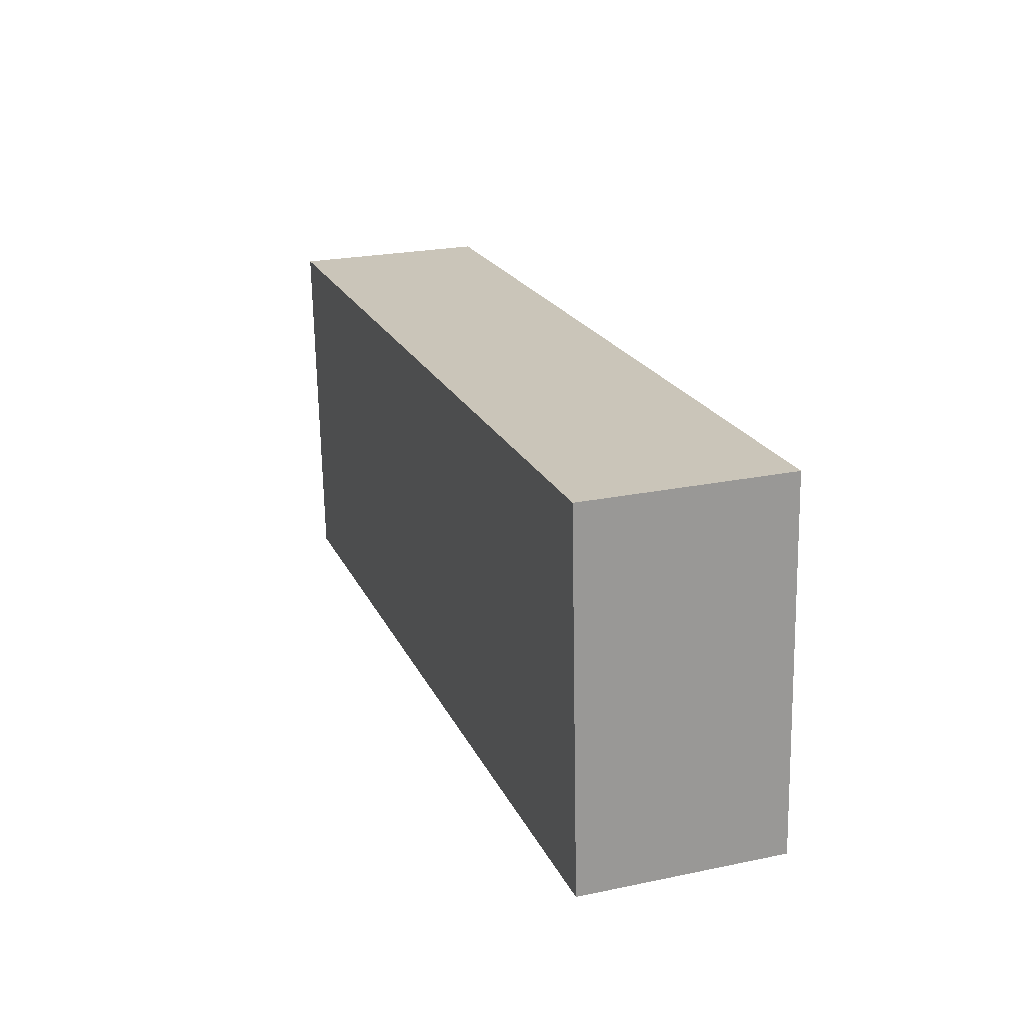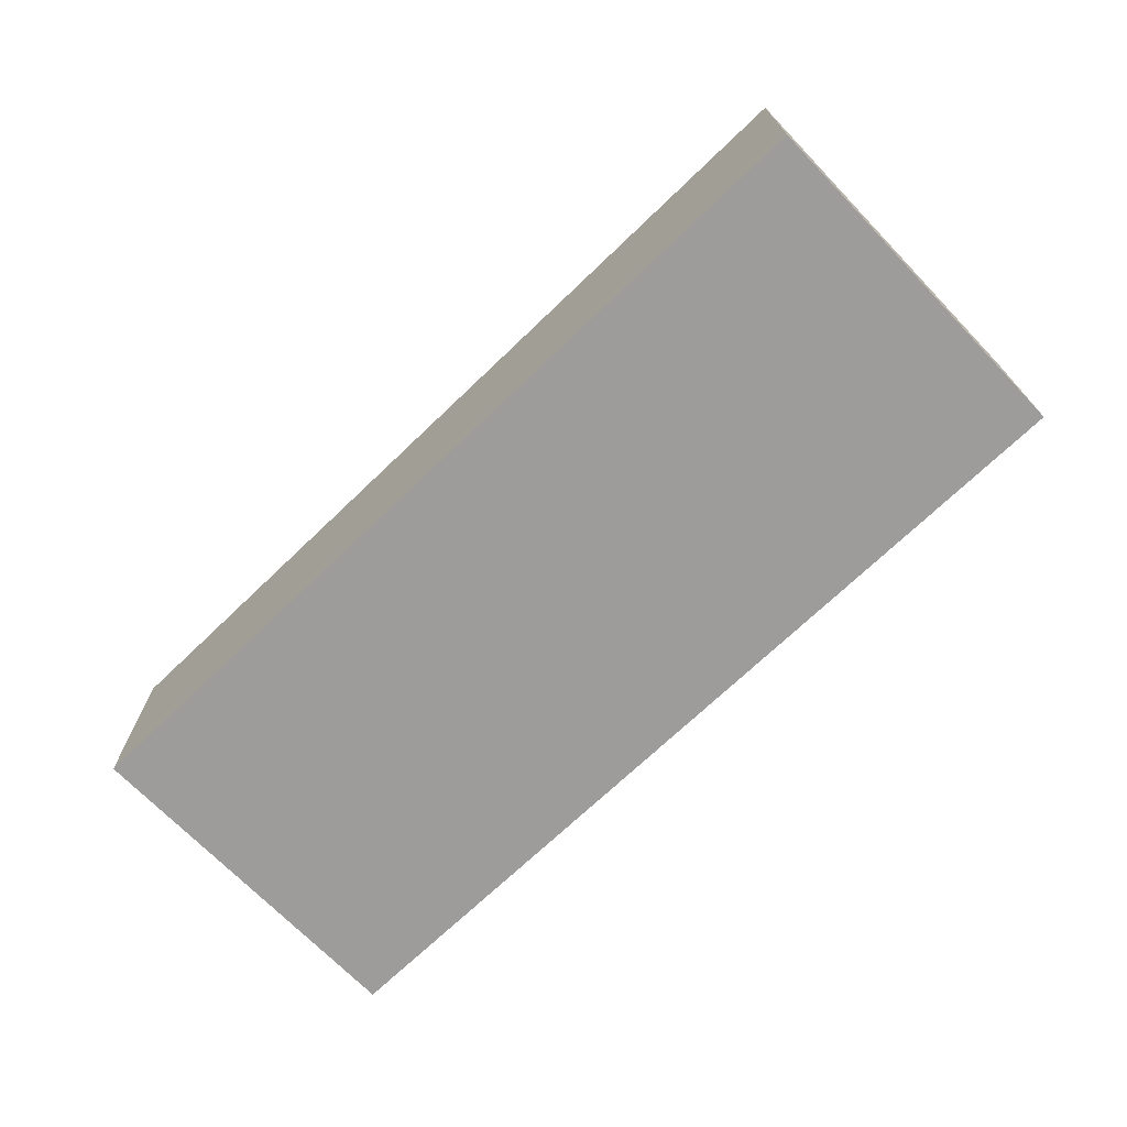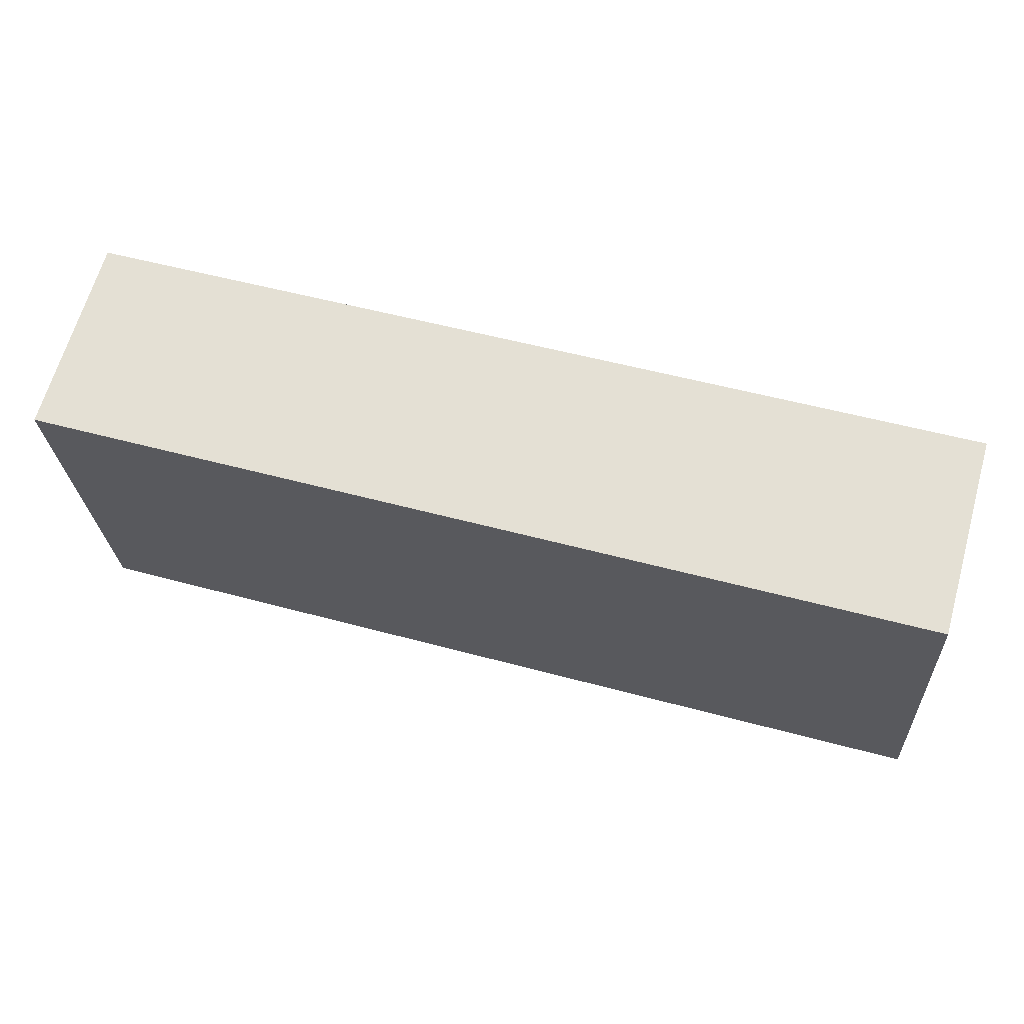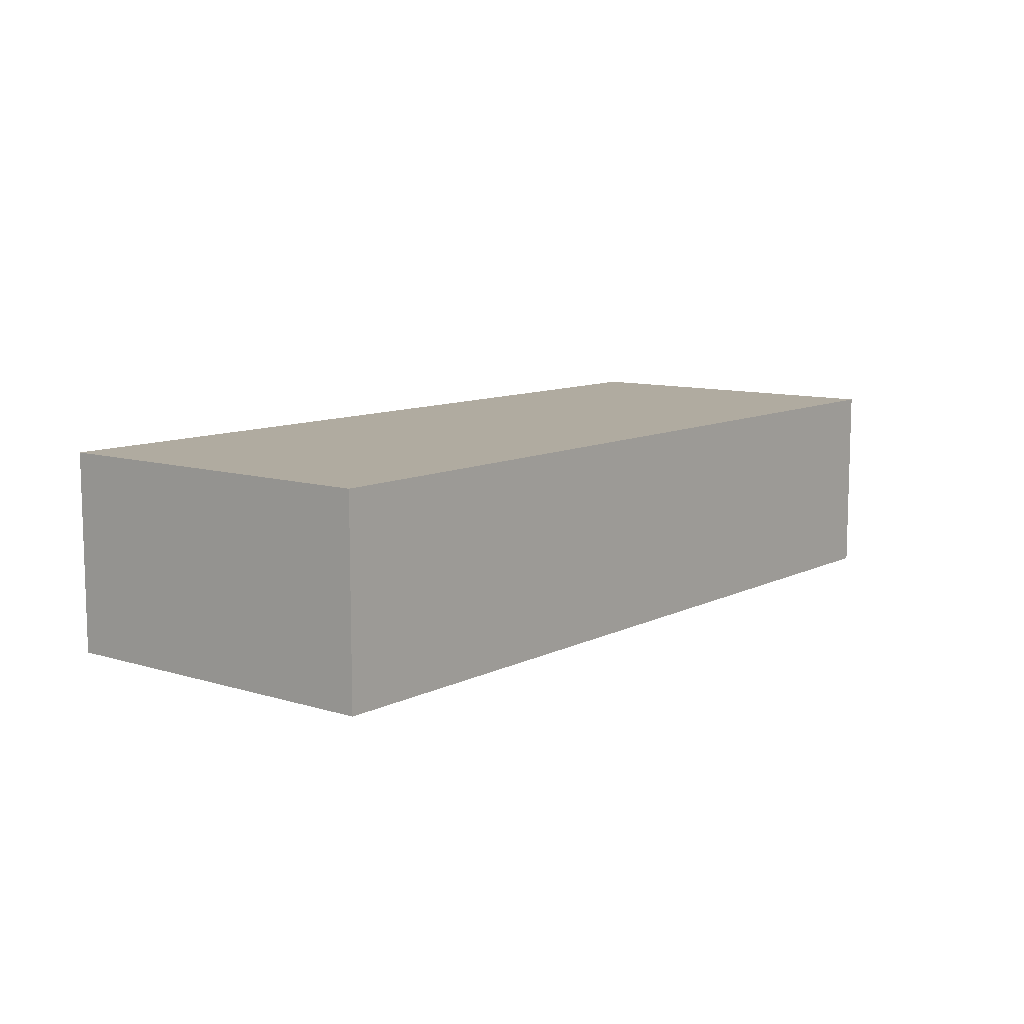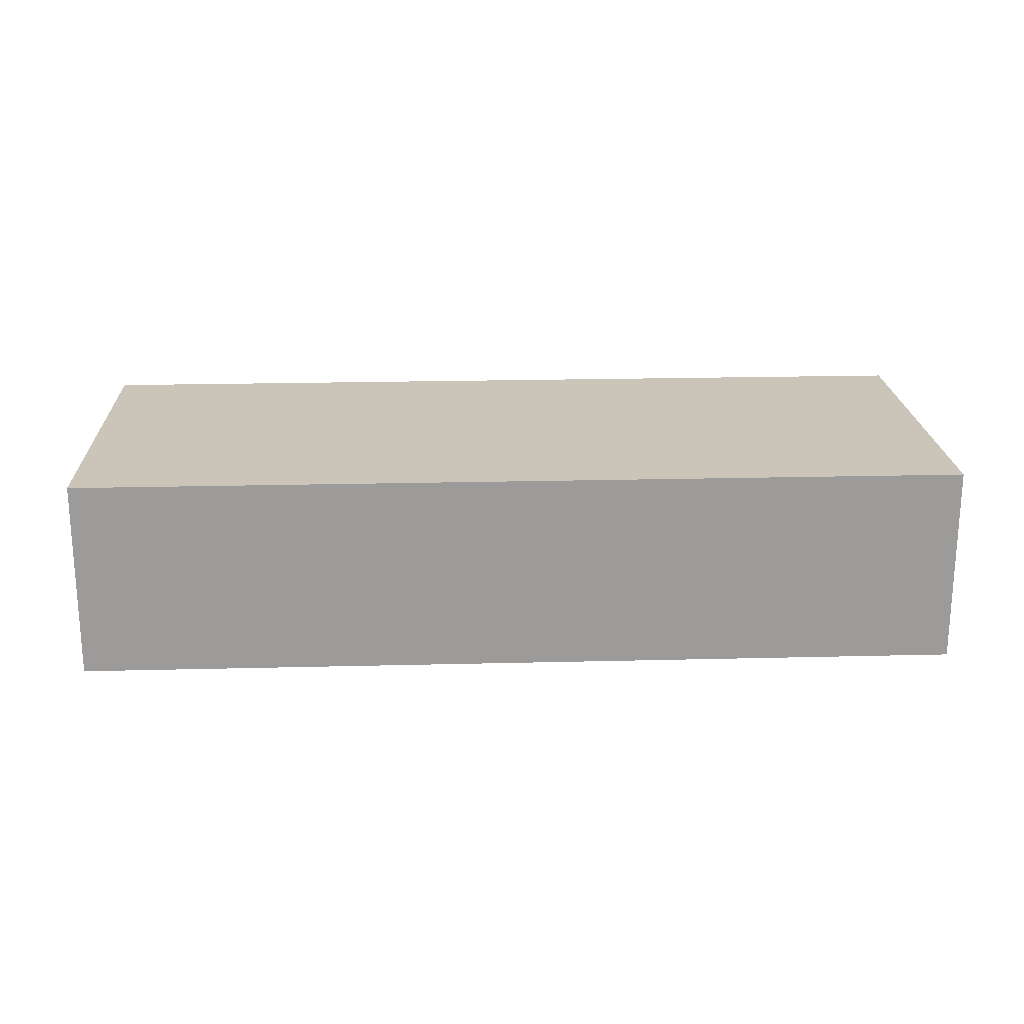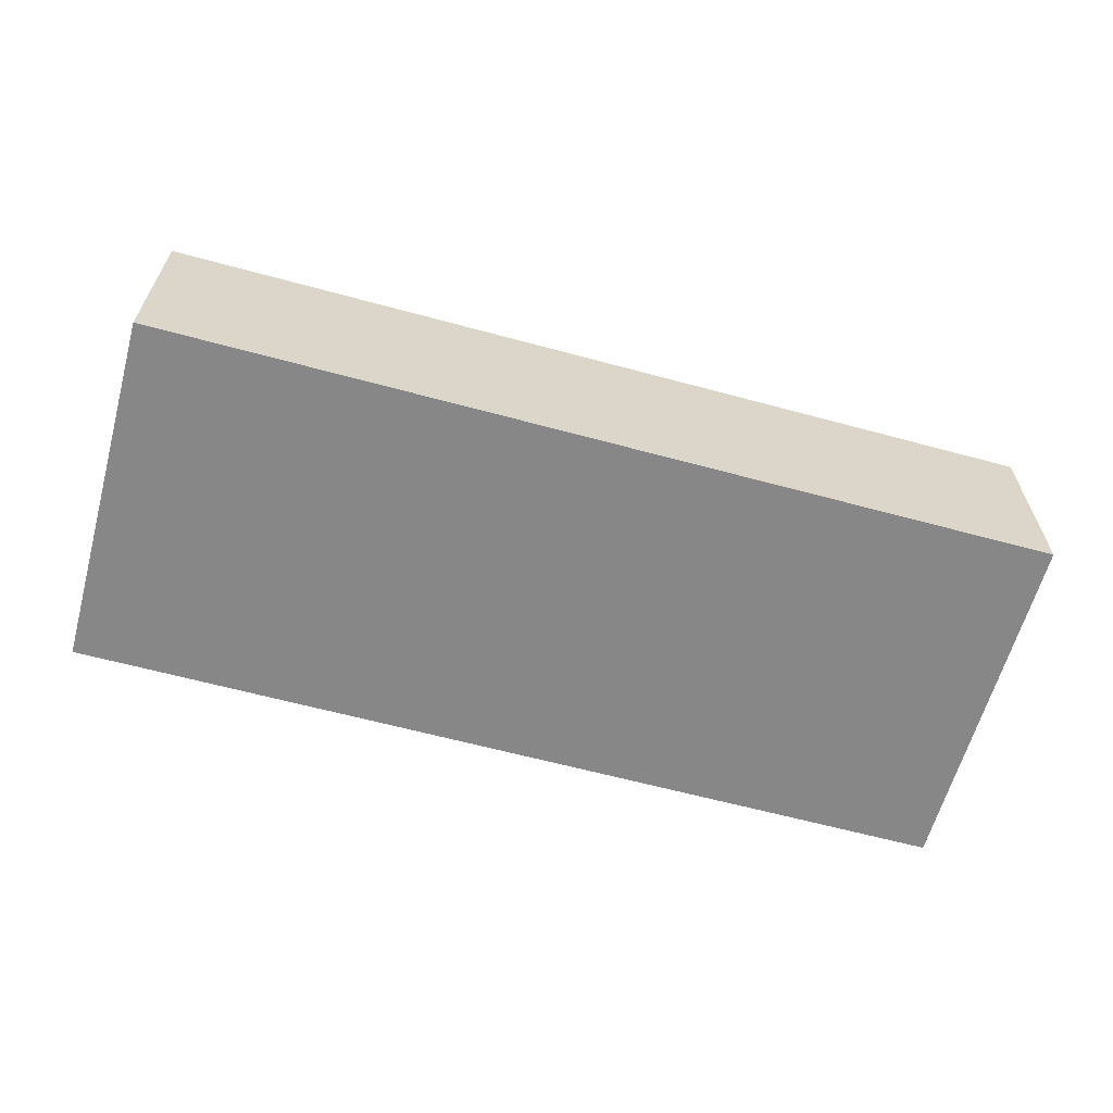
<metadata>
{"format":"obj","ext":"obj","renderer":"f3d","projection":"perspective","resolution":1024,"background":"white","views":[{"elev":24.0,"azim":71.0,"up":"+Y"},{"elev":-70.2,"azim":-132.7,"up":"+Z"},{"elev":65.4,"azim":15.9,"up":"+Y"},{"elev":9.8,"azim":-48.1,"up":"+Z"},{"elev":20.5,"azim":0.8,"up":"+Z"},{"elev":-62.3,"azim":-12.0,"up":"+Z"}]}
</metadata>
<code>
g default
v -0.02775 -3.627 0.8
v 0.42 -3.6 0.8
v -0.03845 -3.447 0.8
v 0.4093 -3.42 0.8
v -0.03845 -3.447 0.7
v 0.4093 -3.42 0.7
v -0.02775 -3.627 0.7
v 0.42 -3.6 0.7
g pCube311
f 1 2 4 3
f 3 4 6 5
f 5 6 8 7
f 7 8 2 1
f 2 8 6 4
f 7 1 3 5

</code>
